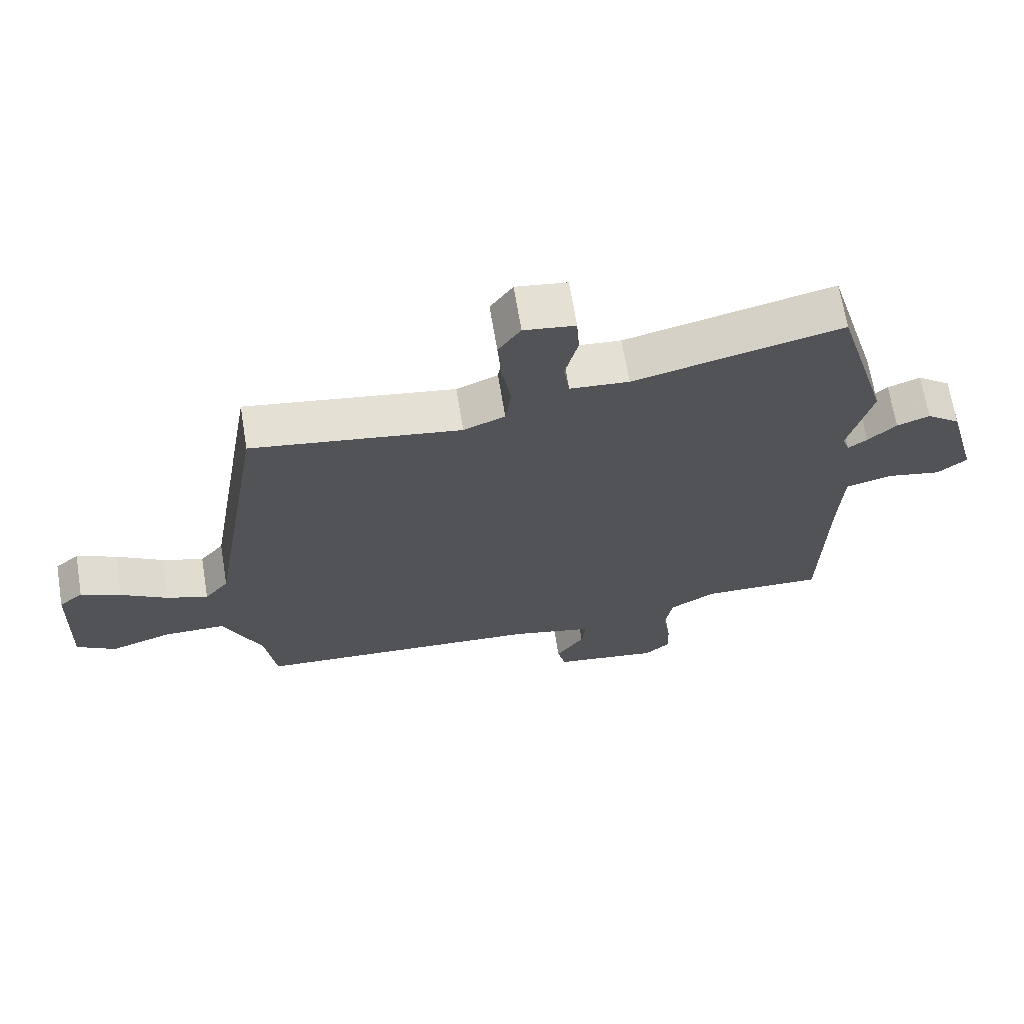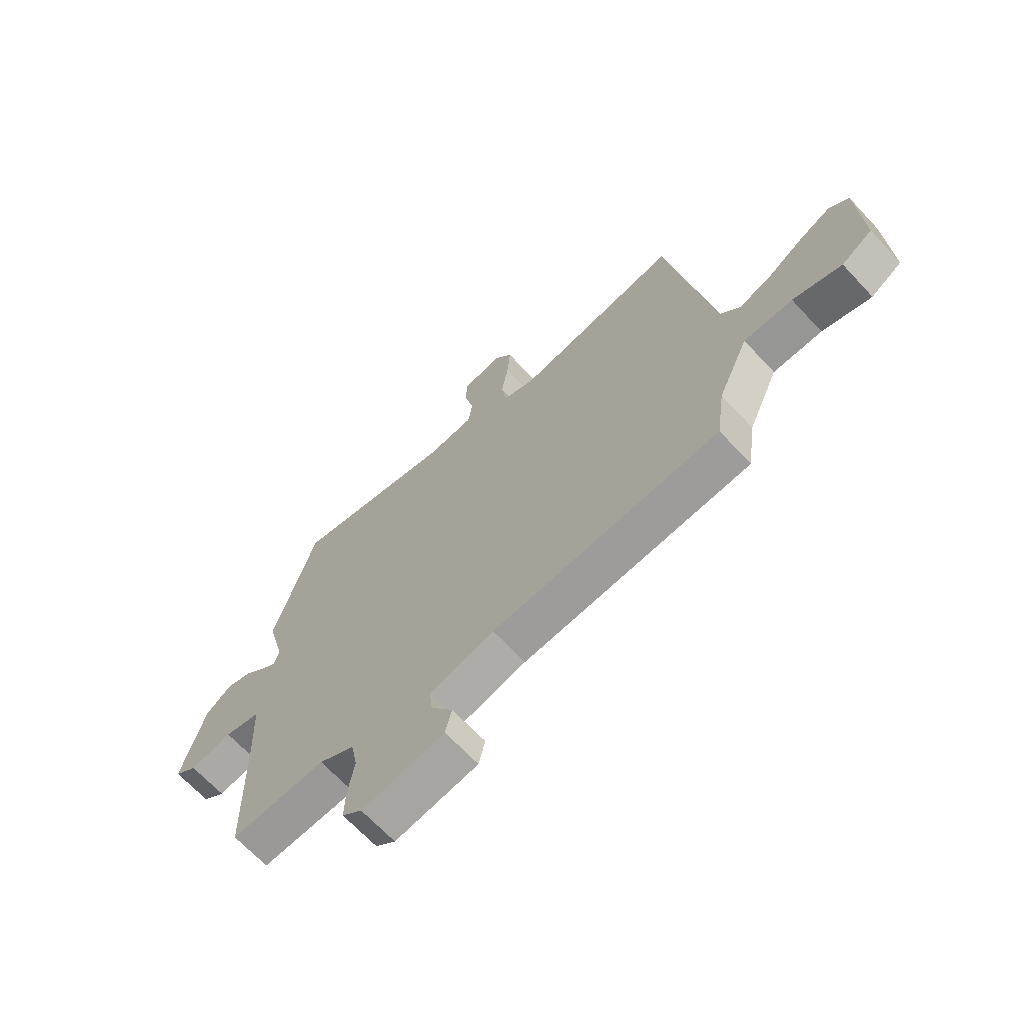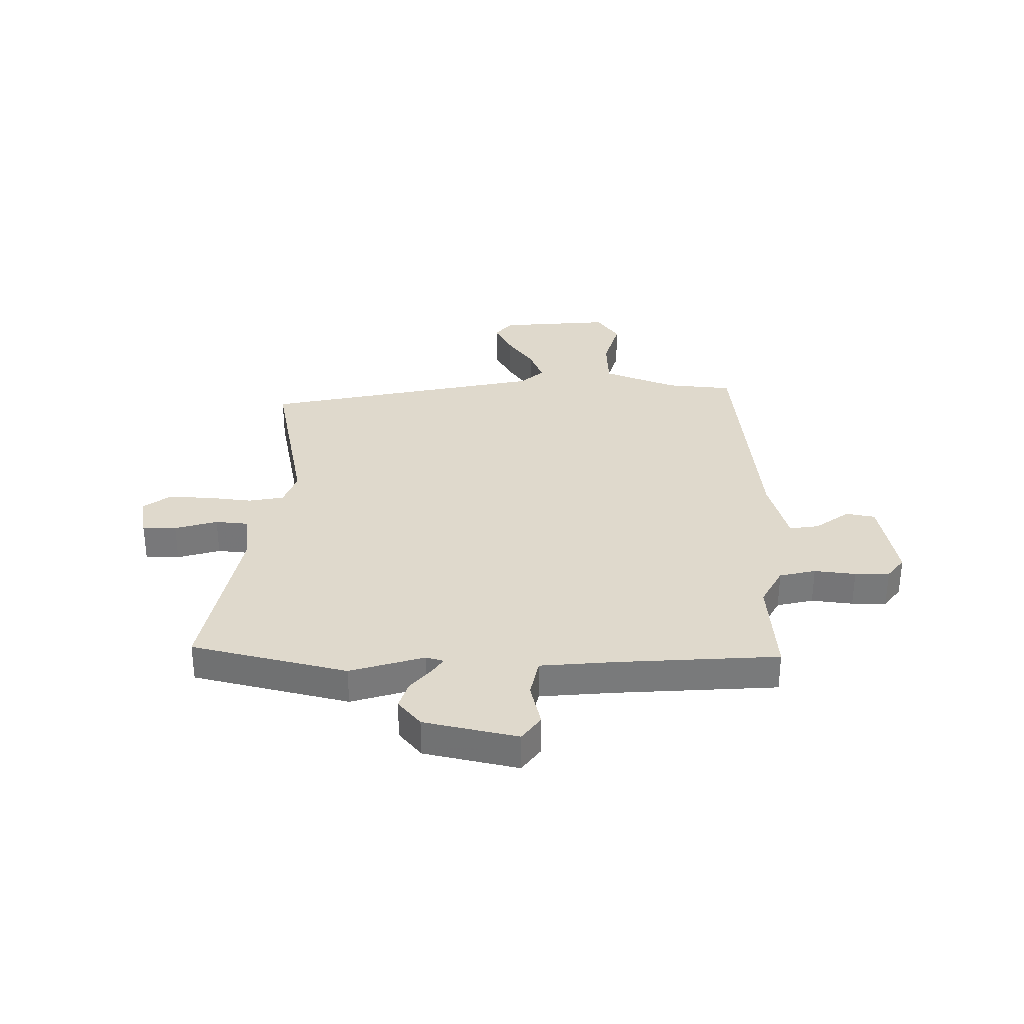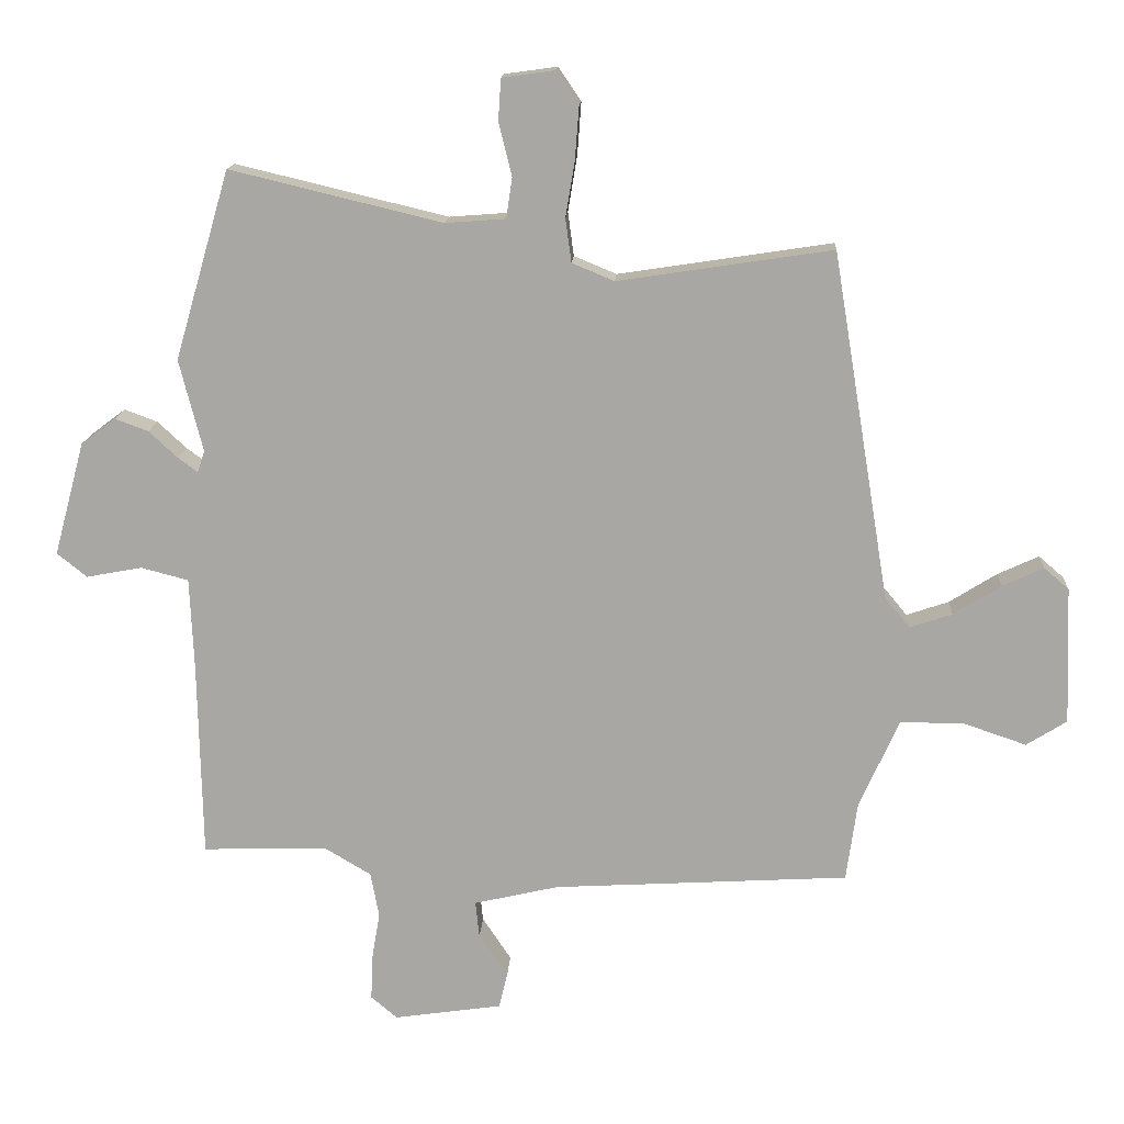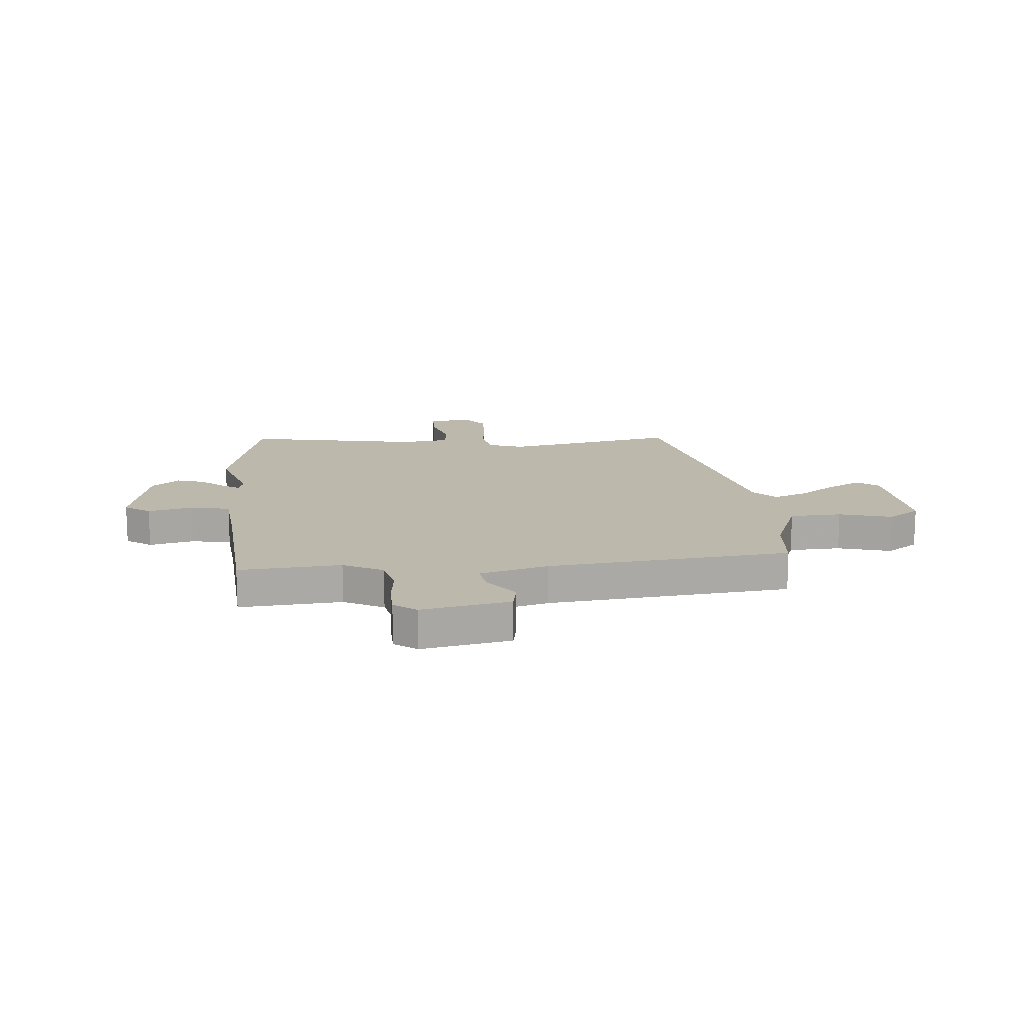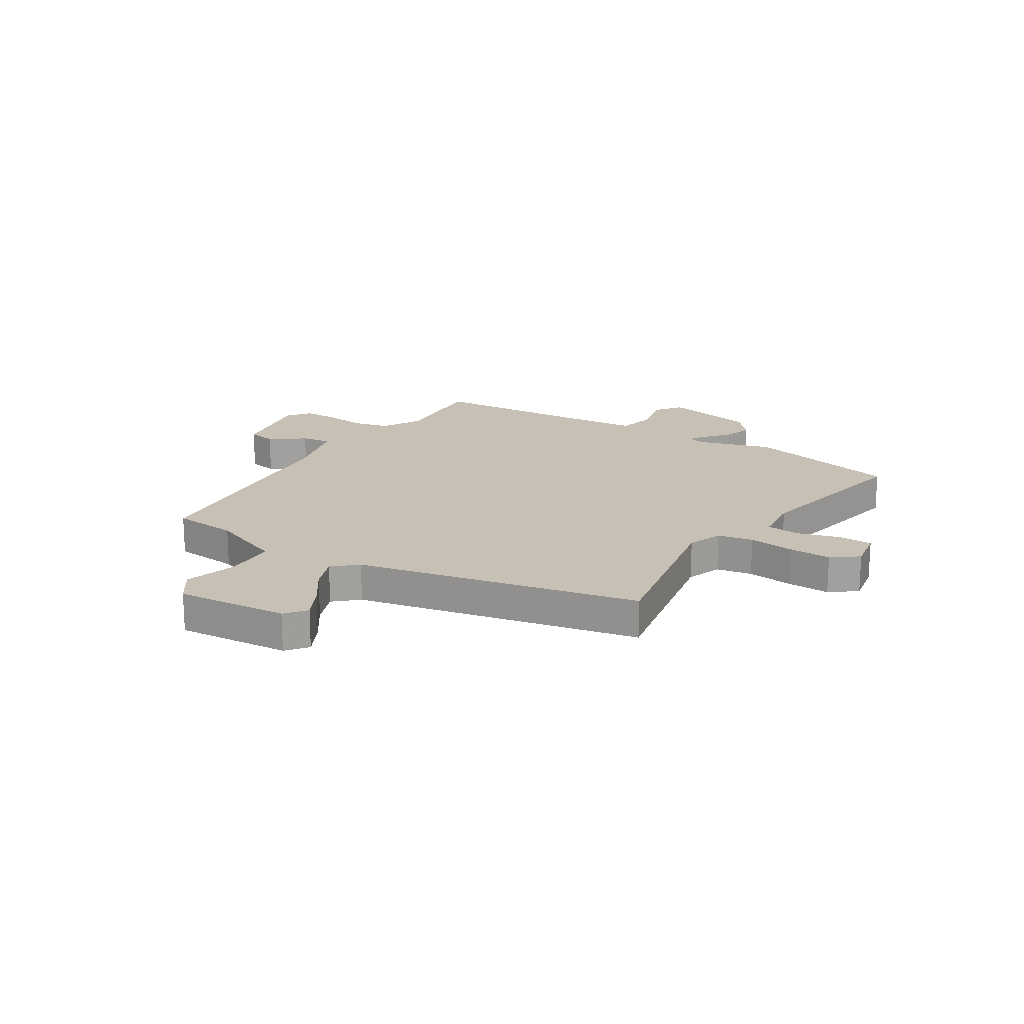
<metadata>
{"format":"obj","ext":"obj","renderer":"f3d","projection":"perspective","resolution":1024,"background":"white","views":[{"elev":67.6,"azim":-9.3,"up":"+Z"},{"elev":-67.7,"azim":-136.9,"up":"+Z"},{"elev":32.3,"azim":88.0,"up":"+Y"},{"elev":14.8,"azim":-176.8,"up":"+Z"},{"elev":14.7,"azim":172.1,"up":"+Y"},{"elev":18.6,"azim":-60.3,"up":"+Y"}]}
</metadata>
<code>
v -0.44 0.07 0.502
v -0.112 0.07 0.452
v -0.047 0.07 0.479
v -0.038 0.07 0.546
v -0.052 0.07 0.631
v -0.058 0.07 0.711
v -0.023 0.07 0.762
v 0.057 0.07 0.751
v 0.061 0.07 0.687
v 0.041 0.07 0.606
v 0.05 0.07 0.544
v 0.142 0.07 0.537
v 0.467 0.07 0.615
v 0.551 0.07 0.326
v 0.515 0.07 0.185
v 0.526 0.07 0.152
v 0.556 0.07 0.174
v 0.6 0.07 0.215
v 0.651 0.07 0.234
v 0.704 0.07 0.194
v 0.751 0.07 0.02
v 0.705 0.07 -0.017
v 0.62 0.07 -0.001
v 0.547 0.07 -0.02
v 0.541 0.07 -0.158
v 0.535 0.07 -0.463
v 0.344 0.07 -0.457
v 0.272 0.07 -0.5
v 0.259 0.07 -0.569
v 0.272 0.07 -0.646
v 0.274 0.07 -0.711
v 0.234 0.07 -0.745
v 0.068 0.07 -0.721
v 0.055 0.07 -0.667
v 0.099 0.07 -0.601
v 0.105 0.07 -0.545
v -0.025 0.07 -0.515
v -0.479 0.07 -0.489
v -0.496 0.07 -0.367
v -0.557 0.07 -0.231
v -0.654 0.07 -0.231
v -0.751 0.07 -0.264
v -0.813 0.07 -0.225
v -0.805 0.07 -0.014
v -0.767 0.07 0.019
v -0.704 0.07 -0.01
v -0.631 0.07 -0.056
v -0.566 0.07 -0.078
v -0.528 0.07 -0.032
v -0.44 0 0.502
v -0.112 0 0.452
v -0.047 0 0.479
v -0.038 0 0.546
v -0.052 0 0.631
v -0.058 0 0.711
v -0.023 0 0.762
v 0.057 0 0.751
v 0.061 0 0.687
v 0.041 0 0.606
v 0.05 0 0.544
v 0.142 0 0.537
v 0.467 0 0.615
v 0.551 0 0.326
v 0.515 0 0.185
v 0.526 0 0.152
v 0.556 0 0.174
v 0.6 0 0.215
v 0.651 0 0.234
v 0.704 0 0.194
v 0.751 0 0.02
v 0.705 0 -0.017
v 0.62 0 -0.001
v 0.547 0 -0.02
v 0.541 0 -0.158
v 0.535 0 -0.463
v 0.344 0 -0.457
v 0.272 0 -0.5
v 0.259 0 -0.569
v 0.272 0 -0.646
v 0.274 0 -0.711
v 0.234 0 -0.745
v 0.068 0 -0.721
v 0.055 0 -0.667
v 0.099 0 -0.601
v 0.105 0 -0.545
v -0.025 0 -0.515
v -0.479 0 -0.489
v -0.496 0 -0.367
v -0.557 0 -0.231
v -0.654 0 -0.231
v -0.751 0 -0.264
v -0.813 0 -0.225
v -0.805 0 -0.014
v -0.767 0 0.019
v -0.704 0 -0.01
v -0.631 0 -0.056
v -0.566 0 -0.078
v -0.528 0 -0.032
f 44 45 46 47
f 44 47 48
f 41 42 43 44
f 40 41 44 48
f 39 40 48 49
f 37 38 39 49
f 32 33 34 35
f 32 35 36
f 29 30 31 32
f 29 32 36
f 28 29 36 37
f 25 26 27
f 24 25 27 28
f 20 21 22 23
f 20 23 24
f 17 18 19 20
f 16 17 20 24
f 15 16 24 28
f 12 13 14 15
f 11 12 15 28
f 7 8 9 10
f 7 10 11
f 4 5 6 7
f 4 7 11 28
f 37 49 1 2
f 3 4 28 37
f 2 3 37
f 96 95 94 93
f 97 96 93
f 93 92 91 90
f 97 93 90 89
f 98 97 89 88
f 98 88 87 86
f 84 83 82 81
f 85 84 81
f 81 80 79 78
f 85 81 78
f 86 85 78 77
f 76 75 74
f 77 76 74 73
f 72 71 70 69
f 73 72 69
f 69 68 67 66
f 73 69 66 65
f 77 73 65 64
f 64 63 62 61
f 77 64 61 60
f 59 58 57 56
f 60 59 56
f 56 55 54 53
f 77 60 56 53
f 51 50 98 86
f 86 77 53 52
f 86 52 51
f 1 50 51 2
f 2 51 52 3
f 3 52 53 4
f 4 53 54 5
f 5 54 55 6
f 6 55 56 7
f 7 56 57 8
f 8 57 58 9
f 9 58 59 10
f 10 59 60 11
f 11 60 61 12
f 12 61 62 13
f 13 62 63 14
f 14 63 64 15
f 15 64 65 16
f 16 65 66 17
f 17 66 67 18
f 18 67 68 19
f 19 68 69 20
f 20 69 70 21
f 21 70 71 22
f 22 71 72 23
f 23 72 73 24
f 24 73 74 25
f 25 74 75 26
f 26 75 76 27
f 27 76 77 28
f 28 77 78 29
f 29 78 79 30
f 30 79 80 31
f 31 80 81 32
f 32 81 82 33
f 33 82 83 34
f 34 83 84 35
f 35 84 85 36
f 36 85 86 37
f 37 86 87 38
f 38 87 88 39
f 39 88 89 40
f 40 89 90 41
f 41 90 91 42
f 42 91 92 43
f 43 92 93 44
f 44 93 94 45
f 45 94 95 46
f 46 95 96 47
f 47 96 97 48
f 48 97 98 49
f 49 98 50 1

</code>
